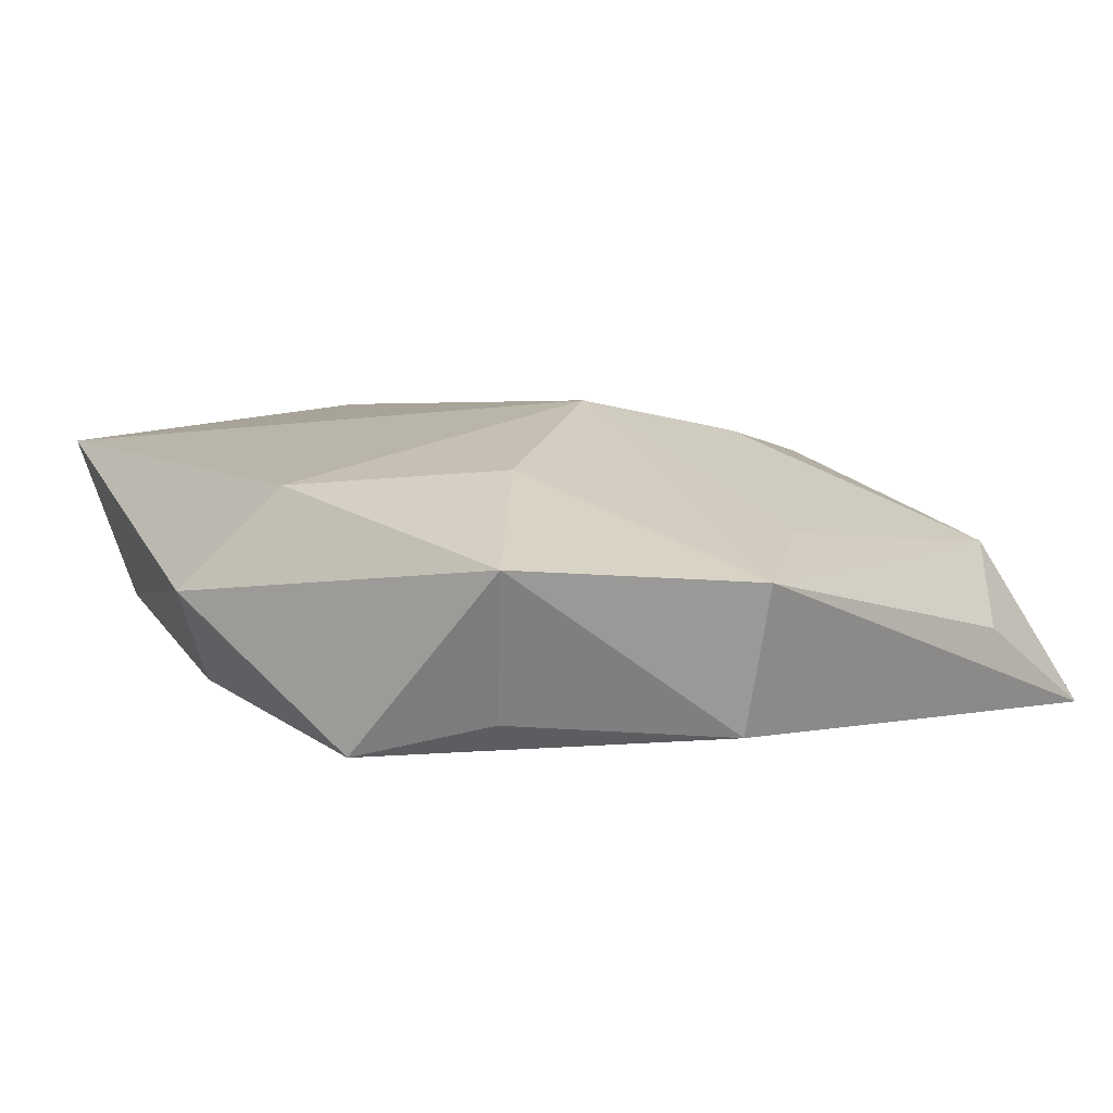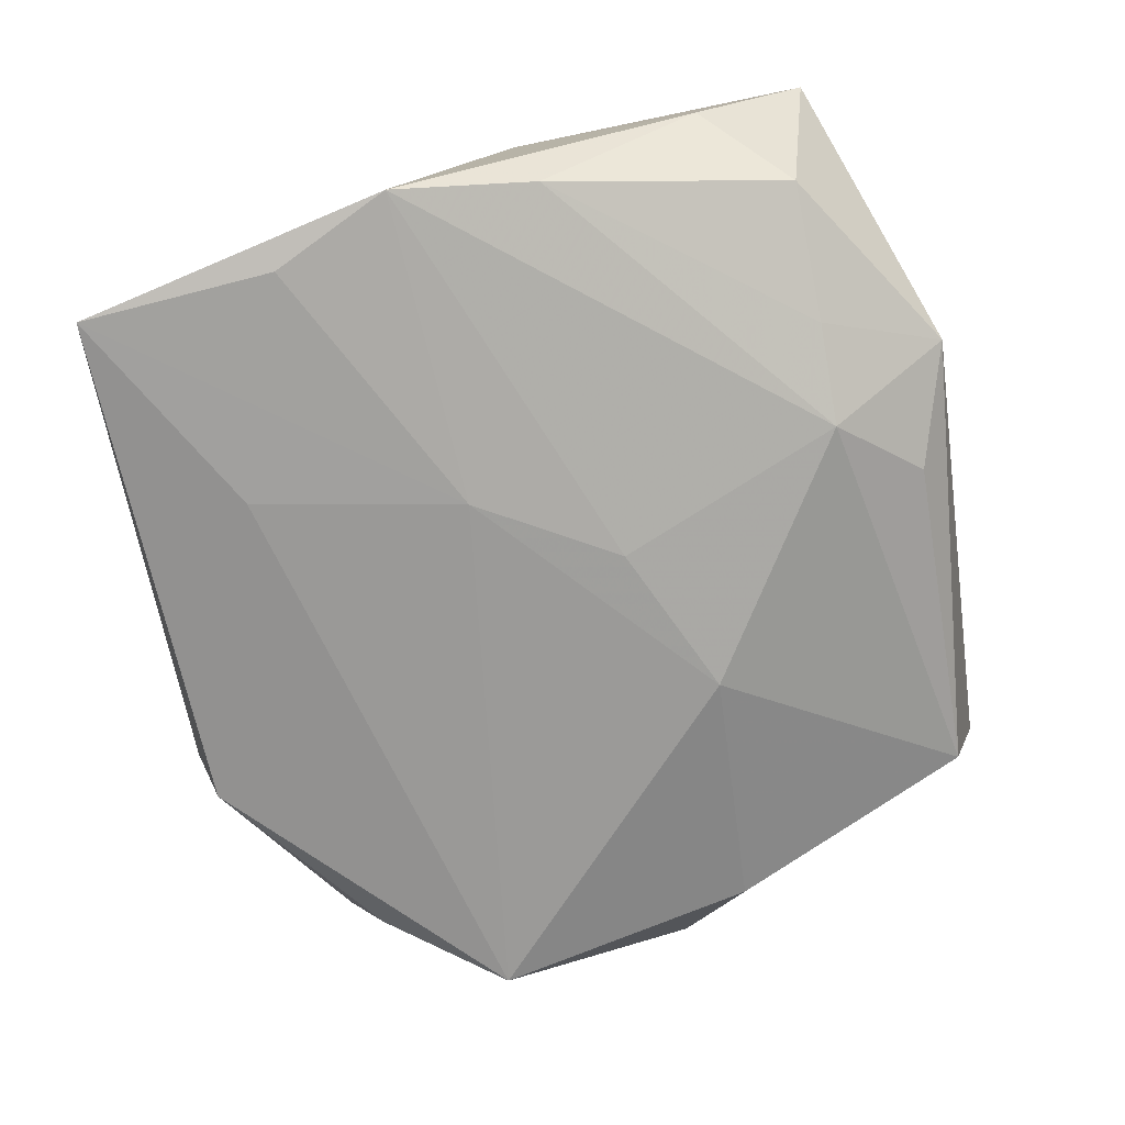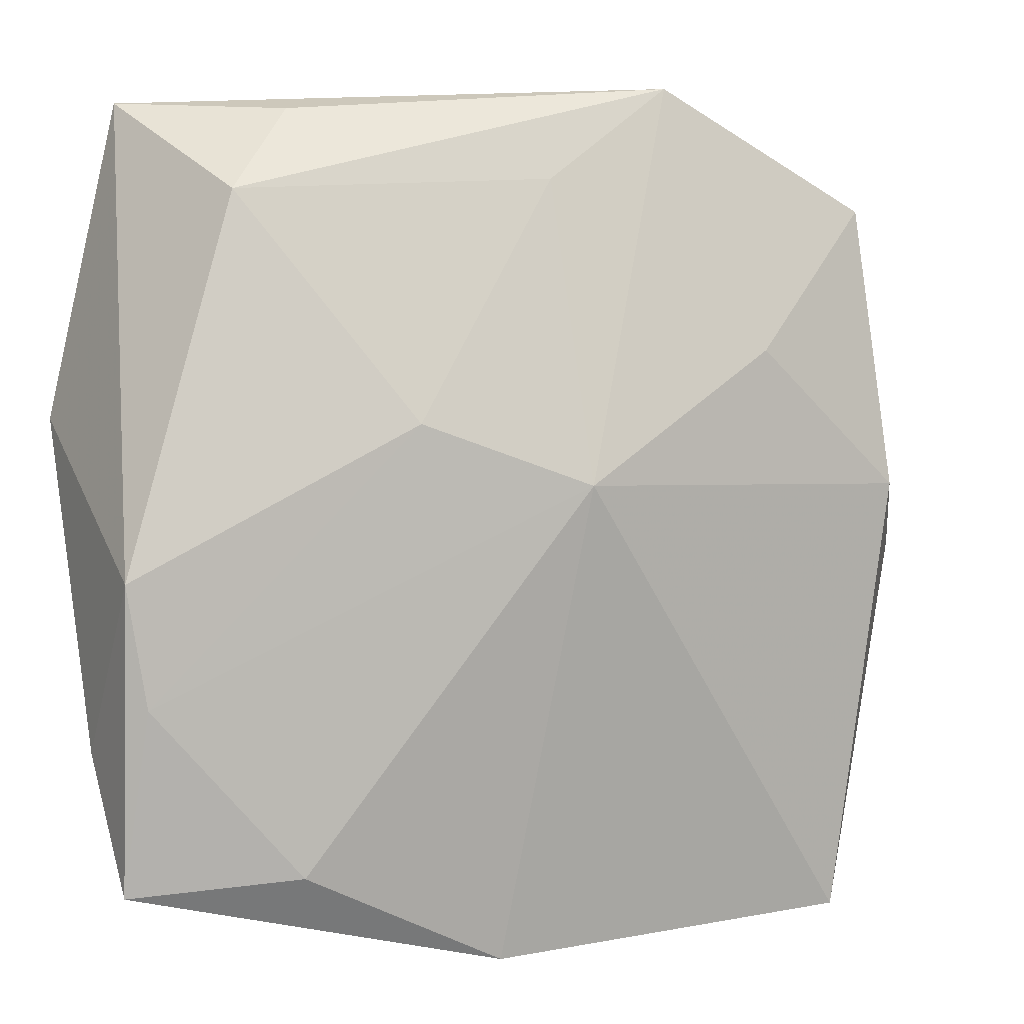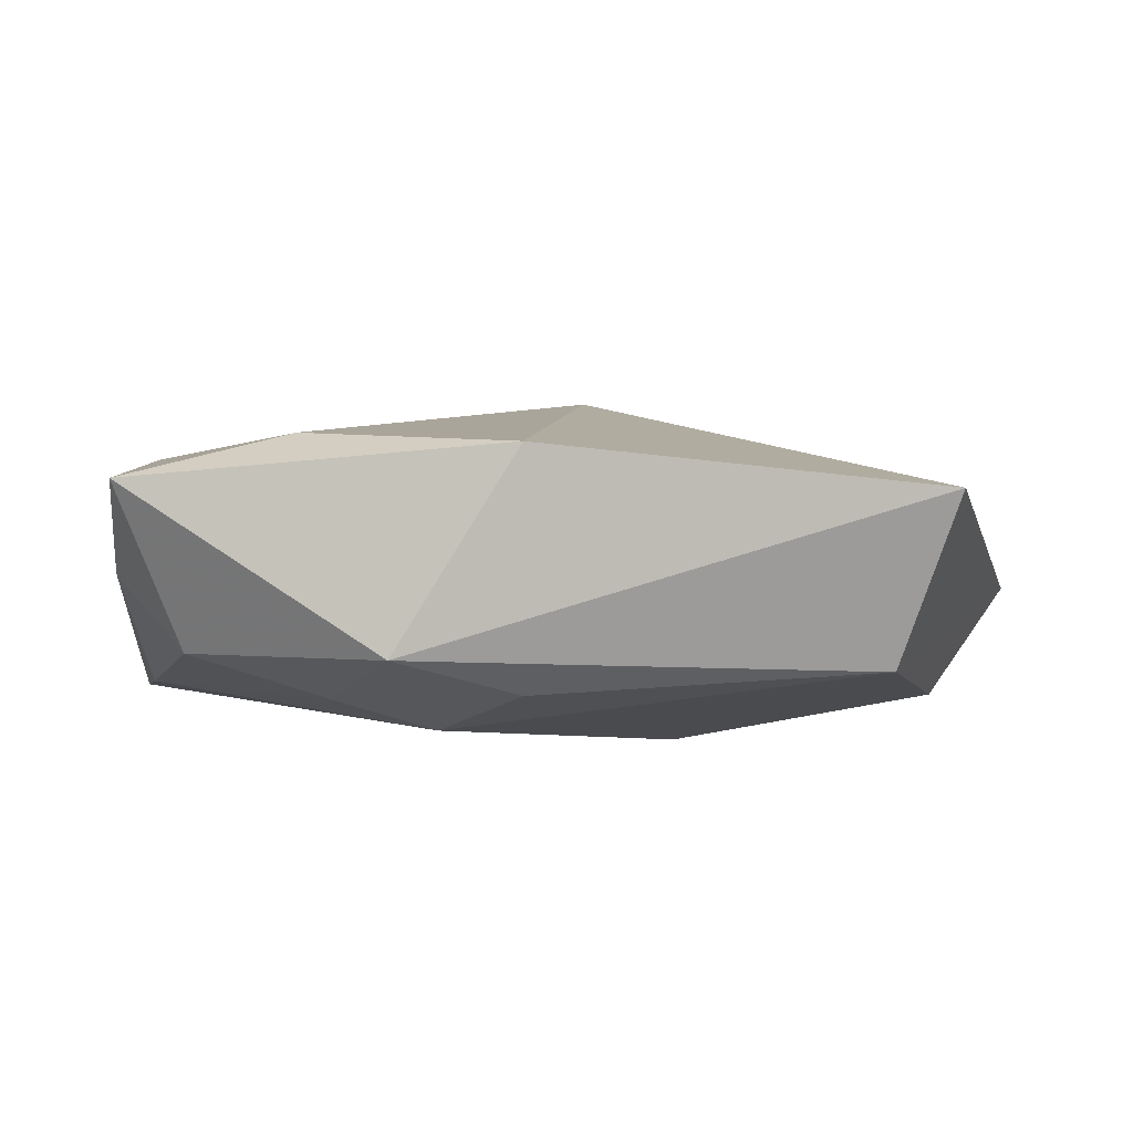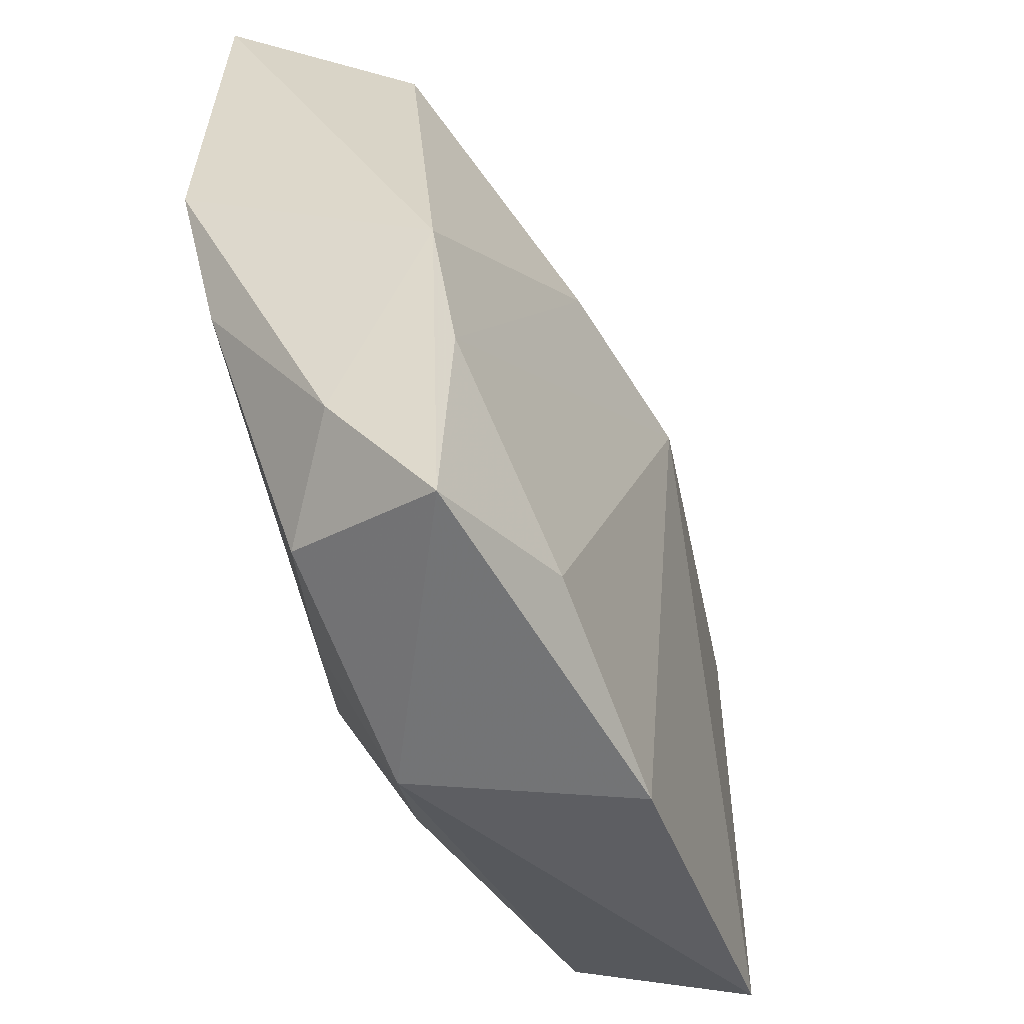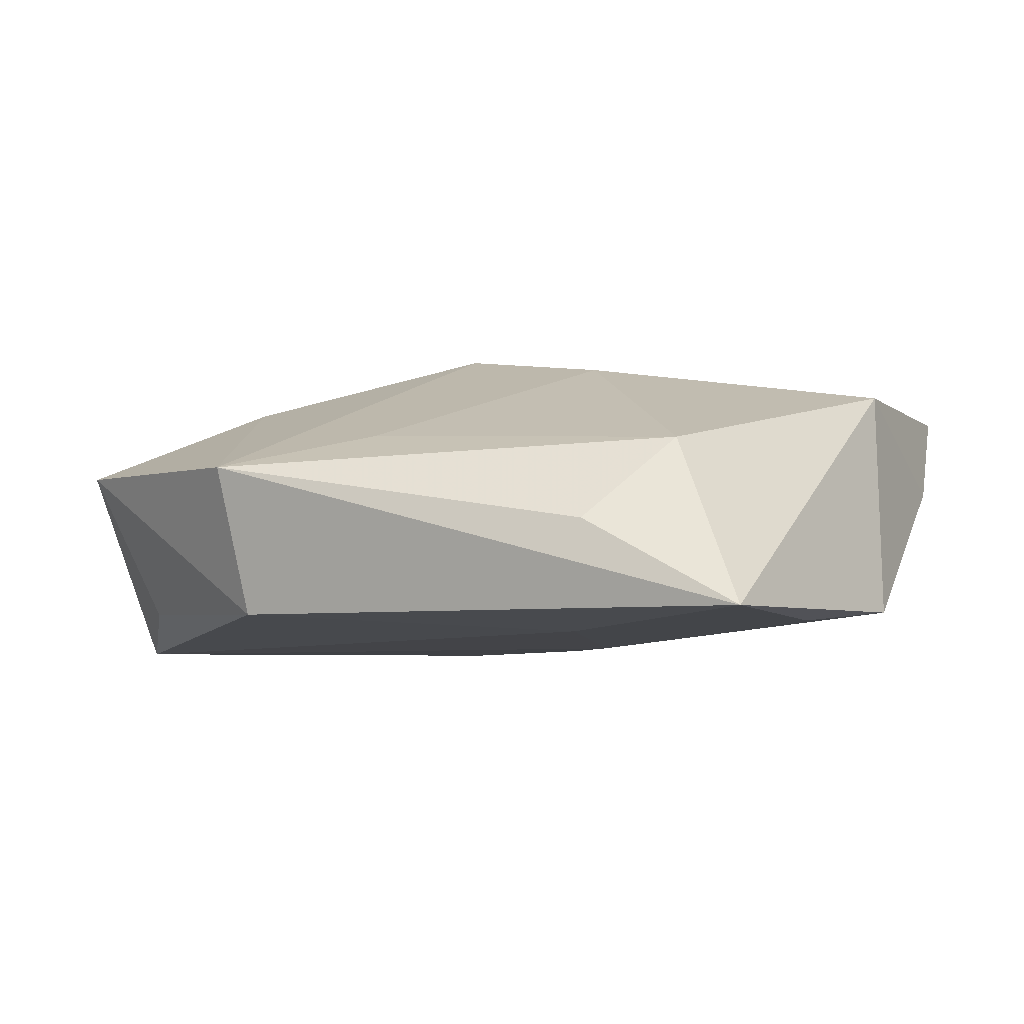
<metadata>
{"format":"obj","ext":"obj","renderer":"f3d","projection":"perspective","resolution":1024,"background":"white","views":[{"elev":3.2,"azim":133.9,"up":"+Z"},{"elev":-69.3,"azim":-81.6,"up":"+Z"},{"elev":13.3,"azim":-20.0,"up":"+Y"},{"elev":7.7,"azim":-4.8,"up":"+Z"},{"elev":-36.6,"azim":-66.2,"up":"+Y"},{"elev":-7.5,"azim":-160.7,"up":"+Z"}]}
</metadata>
<code>
v -0.02944 -0.02085 0.009429
v 0.02848 0.002365 0.006361
v -0.0252 -0.01894 -0.002121
v -0.01222 -0.02799 -0.001183
v -0.01777 -0.01998 0.01214
v -0.02444 0.03003 -0.01017
v -0.01047 0.02112 -0.01088
v 0.01258 0.03087 0.0004879
v 0.003045 0.02511 0.003087
v -0.008278 0.006153 -0.01108
v 0.01156 0.02775 -0.009633
v 0.03231 -0.004044 -0.0007347
v -0.02868 -0.001739 -0.007028
v -0.01583 -0.01935 -0.005185
v -0.02739 -0.007998 0.009418
v 0.02597 -0.008921 -0.007508
v 0.0232 -0.02863 0.009149
v 0.01769 0.013 0.007378
v -0.03001 -0.01287 0.002297
v -0.03001 0.00827 -0.009096
v -0.002802 -0.003822 -0.01055
v 0.007797 -0.009088 -0.0104
v -0.02837 0.0003518 0.008226
v -0.008636 0.00997 0.009948
v -0.003772 -0.0255 -0.003985
v 0.02398 0.01792 -0.008551
v -0.003905 -0.02781 0.01214
v -0.01372 0.02984 -0.004047
v 0.01966 -0.0261 -0.002716
v -0.008943 -0.01945 -0.00734
v 0.02748 0.02176 0.001563
v -0.01904 0.02509 0.001814
v -0.02591 0.01632 -0.01017
v 0.02889 0.00924 -0.01094
v 0.002785 0.00537 0.01214
f 34 7 11
f 34 31 12
f 5 27 35
f 1 4 27
f 27 5 1
f 22 30 21
f 21 30 20
f 29 30 22
f 12 31 2
f 11 31 26
f 26 34 11
f 31 34 26
f 8 31 11
f 20 23 6
f 11 7 6
f 6 8 11
f 20 30 13
f 23 1 15
f 15 1 5
f 15 5 35
f 7 34 10
f 10 21 20
f 10 34 22
f 22 21 10
f 10 6 7
f 17 29 12
f 12 2 17
f 27 4 17
f 4 29 17
f 17 2 35
f 35 27 17
f 16 34 12
f 12 29 16
f 22 34 16
f 16 29 22
f 4 30 25
f 25 29 4
f 30 29 25
f 35 2 18
f 18 2 31
f 18 8 35
f 31 8 18
f 24 15 35
f 23 15 24
f 14 30 4
f 14 13 30
f 20 6 33
f 33 10 20
f 6 10 33
f 32 6 23
f 23 24 32
f 13 14 3
f 4 1 3
f 3 14 4
f 8 6 28
f 28 32 8
f 6 32 28
f 8 32 9
f 9 32 24
f 35 8 9
f 9 24 35
f 19 3 1
f 13 3 19
f 20 13 19
f 19 23 20
f 19 1 23

</code>
